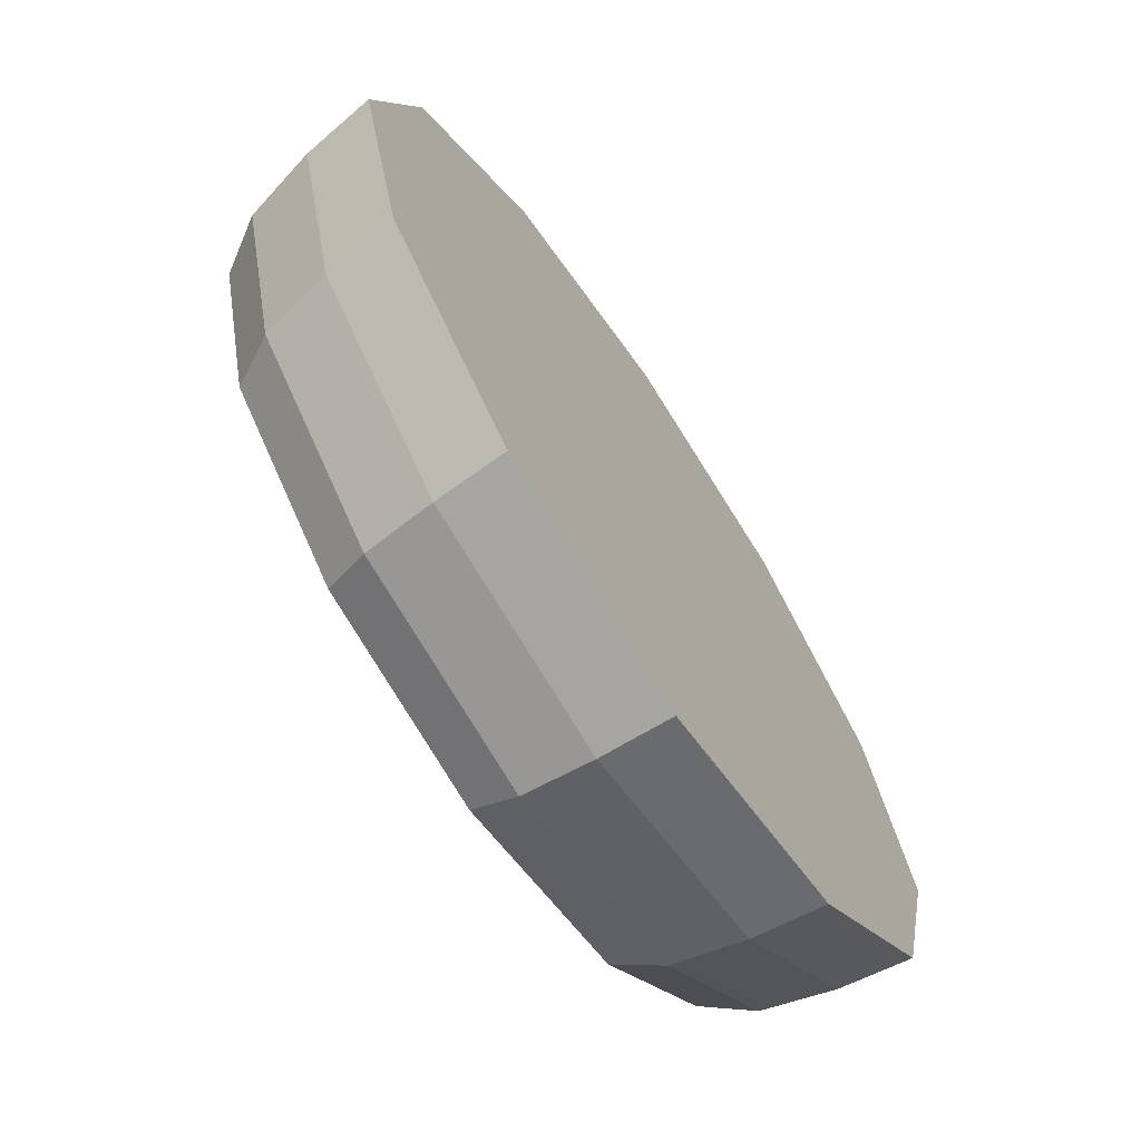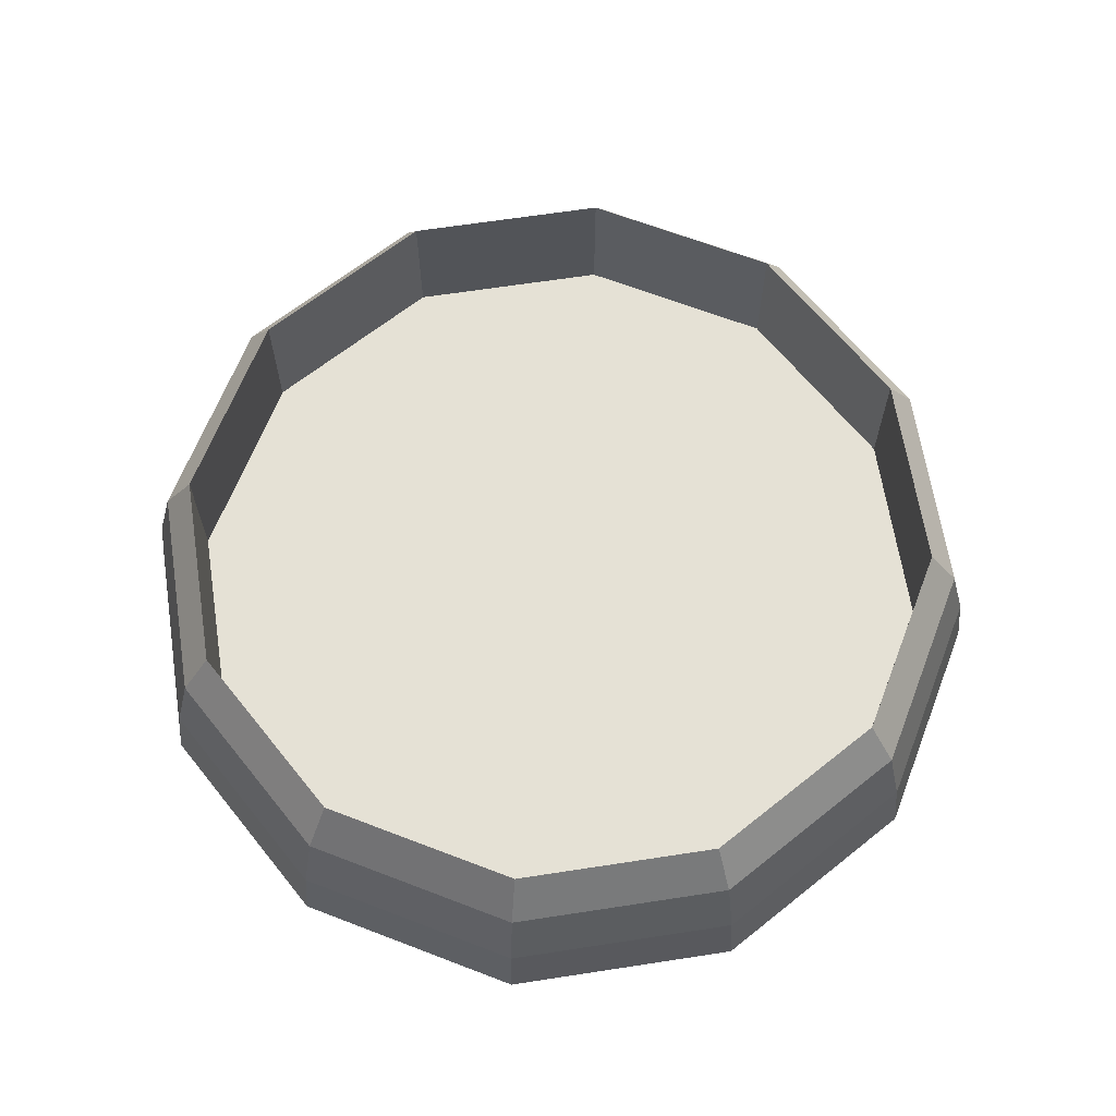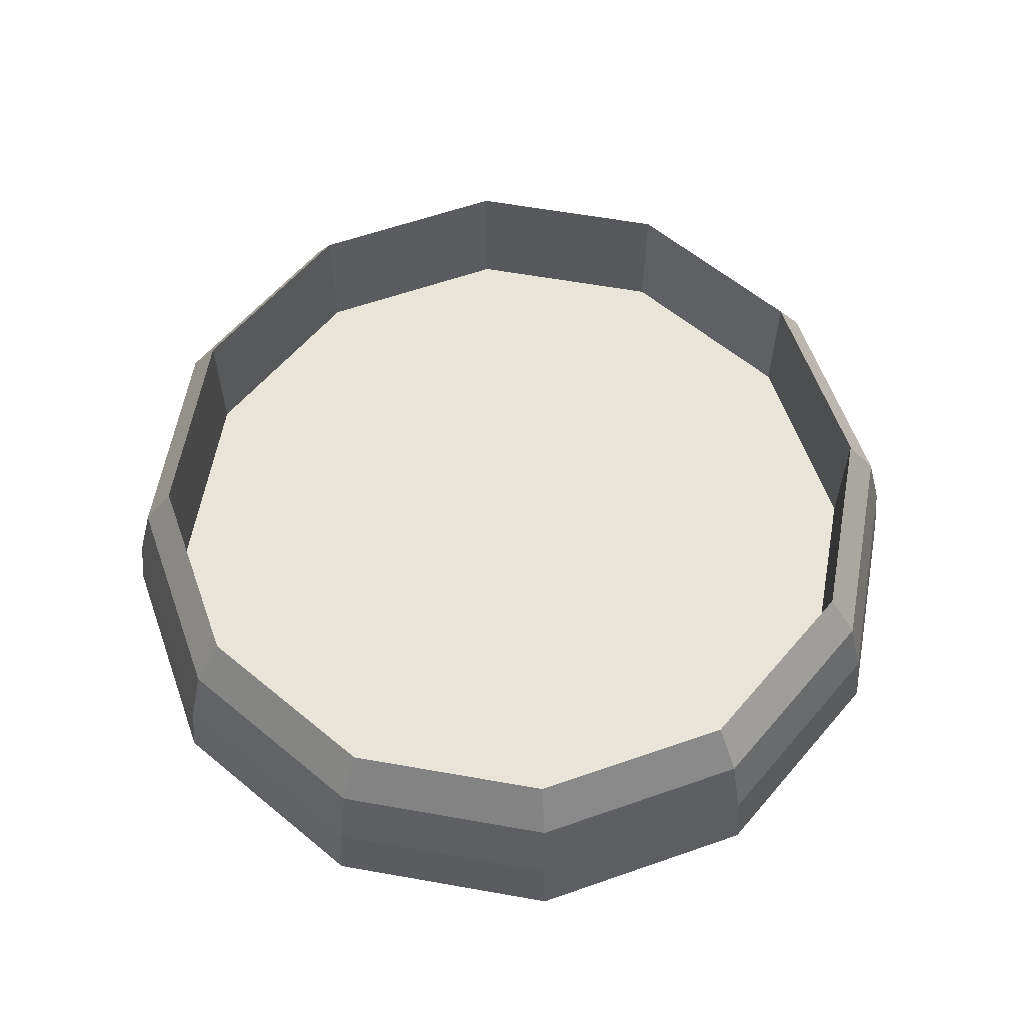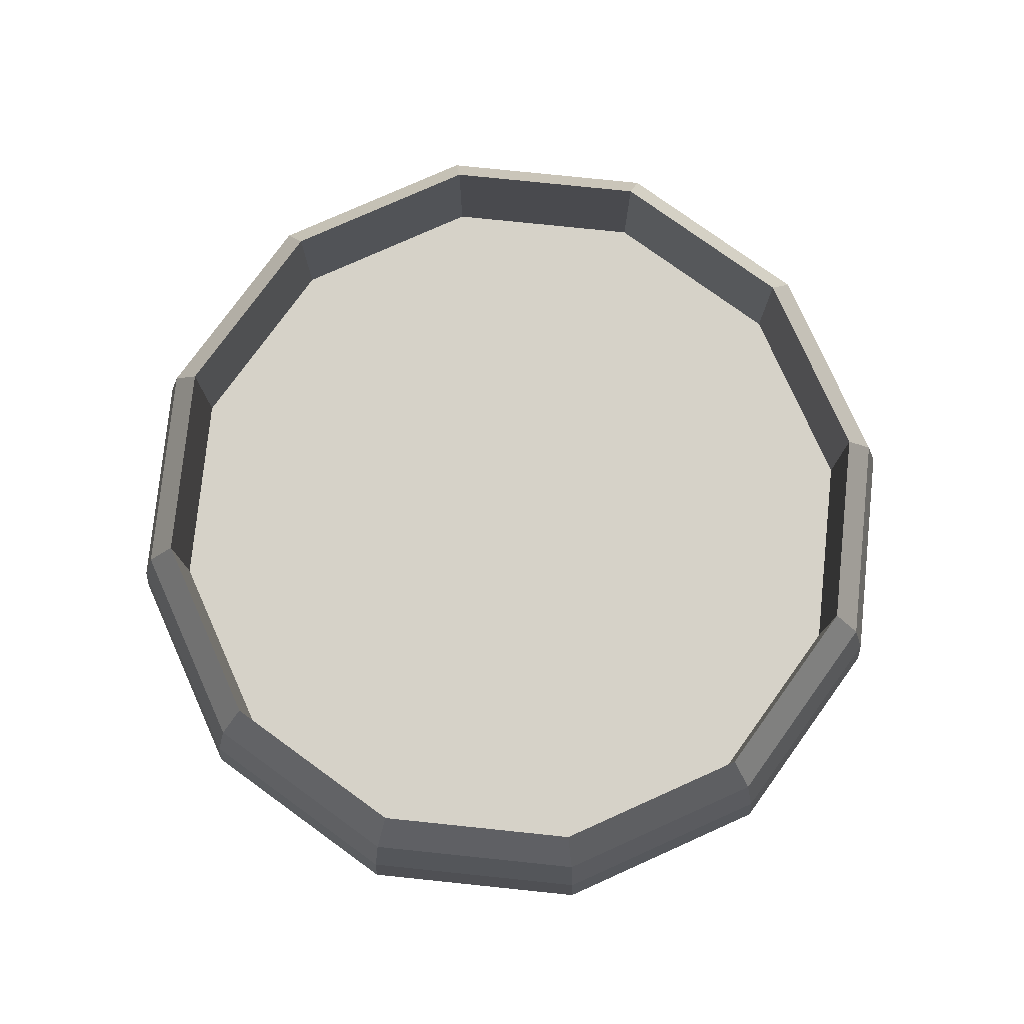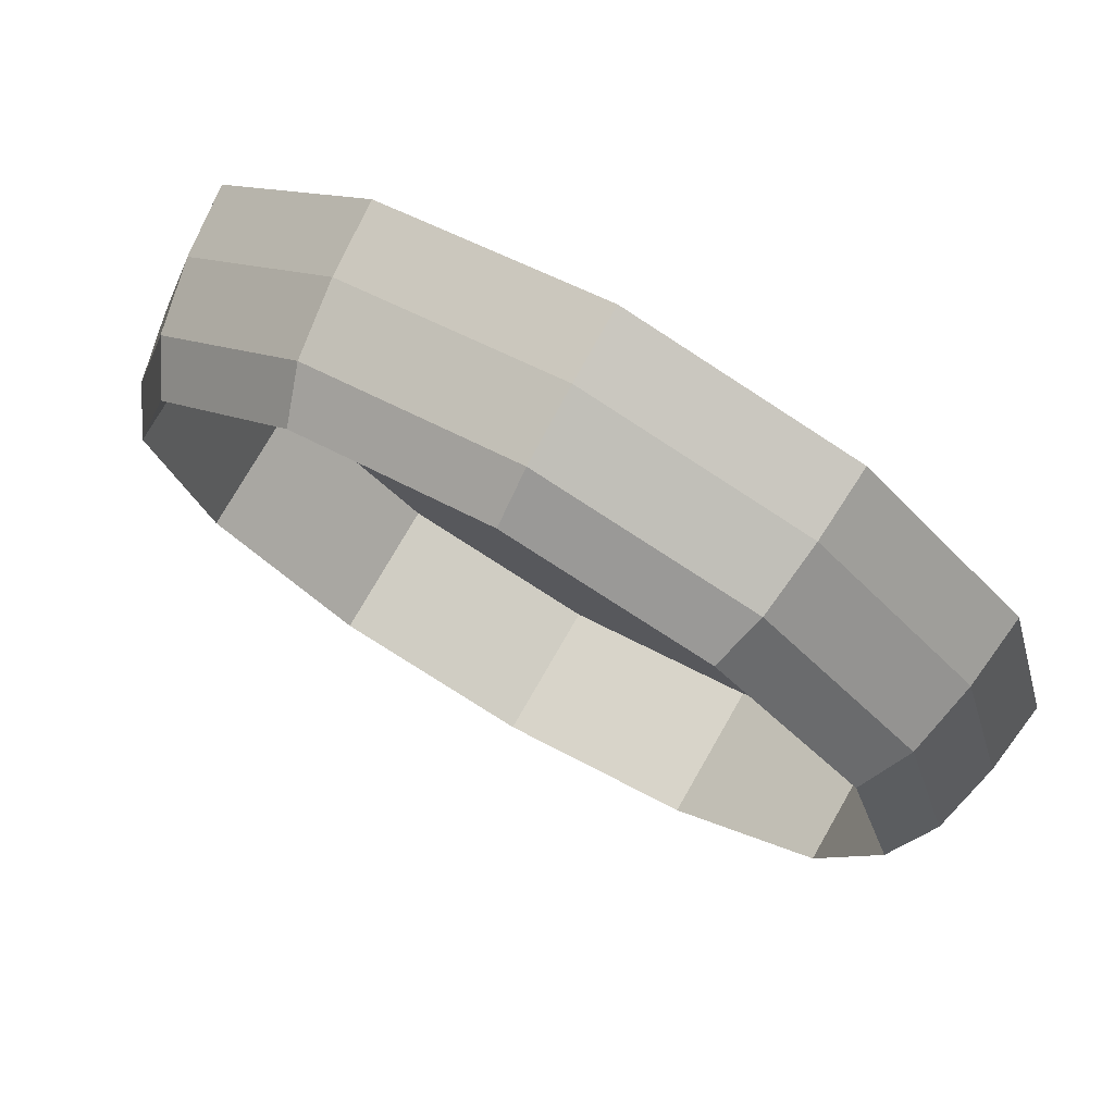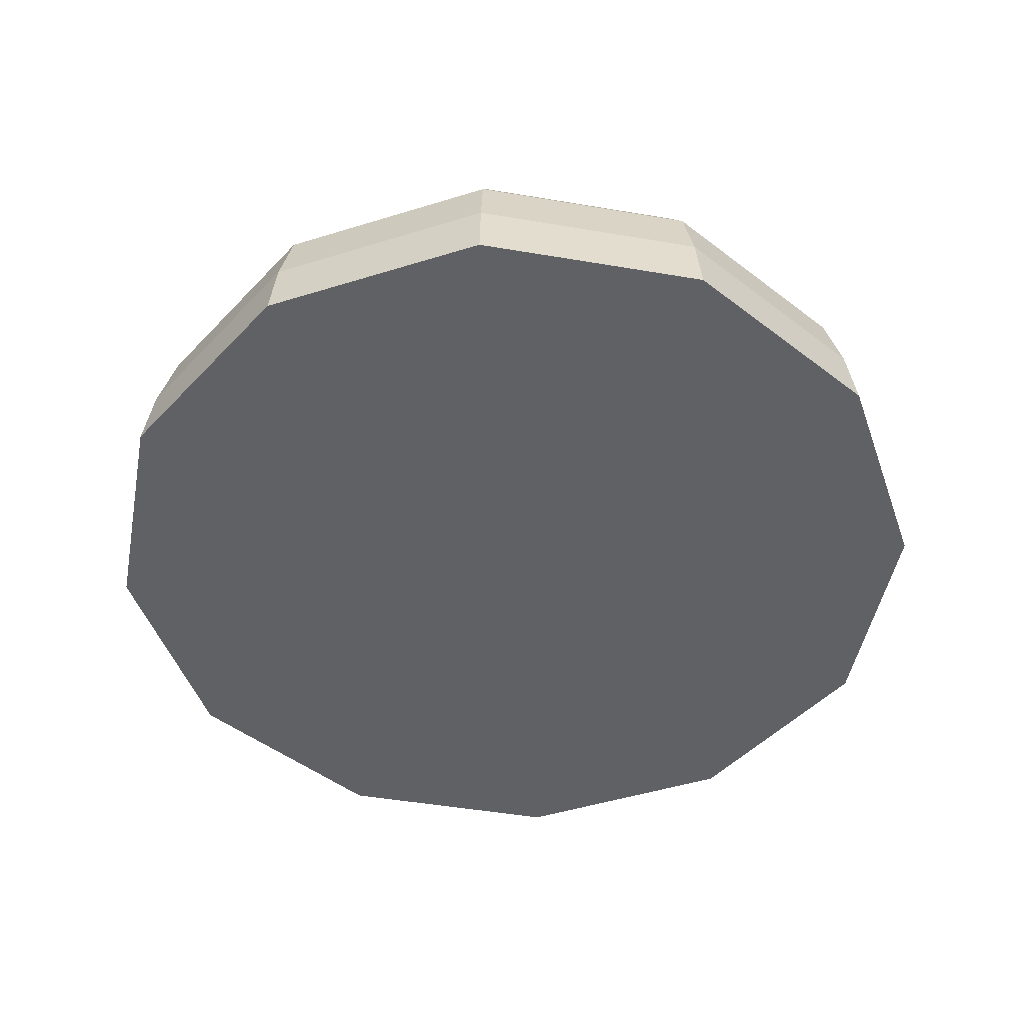
<metadata>
{"format":"obj","ext":"obj","renderer":"f3d","projection":"perspective","resolution":1024,"background":"white","views":[{"elev":-69.6,"azim":-56.3,"up":"+Z"},{"elev":65.1,"azim":156.2,"up":"+Y"},{"elev":60.1,"azim":-34.7,"up":"+Y"},{"elev":77.7,"azim":-99.1,"up":"+Y"},{"elev":75.1,"azim":-150.2,"up":"+Z"},{"elev":-47.9,"azim":-115.8,"up":"+Y"}]}
</metadata>
<code>
o launcher_base
v -0.45 -0 0
v -0.4172 0.2 0
v -0.3897 -0 -0.225
v -0.3613 0.2 -0.2086
v -0.225 -0 -0.3897
v -0.2086 0.2 -0.3613
v 0 -0 -0.45
v 0 0.2 -0.4172
v 0.225 -0 -0.3897
v 0.2086 0.2 -0.3613
v 0.3897 -0 -0.225
v 0.3613 0.2 -0.2086
v 0.45 -0 0
v 0.4172 0.2 0
v 0.3897 -0 0.225
v 0.3613 0.2 0.2086
v 0.225 -0 0.3897
v 0.2086 0.2 0.3613
v 0 -0 0.45
v 0 0.2 0.4172
v -0.225 -0 0.3897
v -0.2086 0.2 0.3613
v -0.3897 -0 0.225
v -0.3613 0.2 0.2086
v -0.4781 -0 0
v -0.4141 -0 -0.2391
v -0.4058 0.075 -0.2343
v -0.4686 0.075 0
v -0.2391 -0 -0.4141
v -0.2343 0.075 -0.4058
v 0 -0 -0.4781
v 0 0.075 -0.4686
v 0.2391 -0 -0.4141
v 0.2343 0.075 -0.4058
v 0.4141 -0 -0.2391
v 0.4058 0.075 -0.2343
v 0.4781 -0 0
v 0.4686 0.075 0
v 0.4141 -0 0.2391
v 0.4058 0.075 0.2343
v 0.2391 -0 0.4141
v 0.2343 0.075 0.4058
v 0 -0 0.4781
v 0 0.075 0.4686
v -0.2391 -0 0.4141
v -0.2343 0.075 0.4058
v -0.4141 -0 0.2391
v -0.4058 0.075 0.2343
v -0.3897 0.15 -0.225
v -0.45 0.15 0
v -0.225 0.15 -0.3897
v 0 0.15 -0.45
v 0.225 0.15 -0.3897
v 0.3897 0.15 -0.225
v 0.45 0.15 0
v 0.3897 0.15 0.225
v 0.225 0.15 0.3897
v 0 0.15 0.45
v -0.225 0.15 0.3897
v -0.3897 0.15 0.225
v -0.3613 0.05 -0.2086
v -0.4172 0.05 0
v -0.2086 0.05 -0.3613
v 0 0.05 -0.4172
v 0.2086 0.05 -0.3613
v 0.3613 0.05 -0.2086
v 0.4172 0.05 0
v 0.3613 0.05 0.2086
v 0.2086 0.05 0.3613
v 0 0.05 0.4172
v -0.2086 0.05 0.3613
v -0.3613 0.05 0.2086
f 56 40 38 55
f 51 30 27 49
f 23 47 25 1
f 13 37 39 15
f 3 26 29 5
f 58 44 42 57
f 53 34 32 52
f 17 41 43 19
f 7 31 33 9
f 60 48 46 59
f 16 68 69 18
f 55 38 36 54
f 21 45 47 23
f 1 3 5 7 9 11 13 15 17 19 21 23
f 25 28 27 26
f 26 27 30 29
f 29 30 32 31
f 31 32 34 33
f 33 34 36 35
f 35 36 38 37
f 37 38 40 39
f 39 40 42 41
f 41 42 44 43
f 43 44 46 45
f 45 46 48 47
f 47 48 28 25
f 50 28 48 60
f 9 33 35 11
f 19 43 45 21
f 54 36 34 53
f 59 46 44 58
f 5 29 31 7
f 15 39 41 17
f 1 25 26 3
f 52 32 30 51
f 57 42 40 56
f 49 27 28 50
f 11 35 37 13
f 4 49 50 2
f 6 51 49 4
f 8 52 51 6
f 10 53 52 8
f 12 54 53 10
f 14 55 54 12
f 16 56 55 14
f 18 57 56 16
f 20 58 57 18
f 22 59 58 20
f 24 60 59 22
f 2 50 60 24
f 61 62 72 71 70 69 68 67 66 65 64 63
f 10 65 66 12
f 24 72 62 2
f 4 61 63 6
f 18 69 70 20
f 12 66 67 14
f 6 63 64 8
f 20 70 71 22
f 14 67 68 16
f 8 64 65 10
f 22 71 72 24
f 2 62 61 4

</code>
